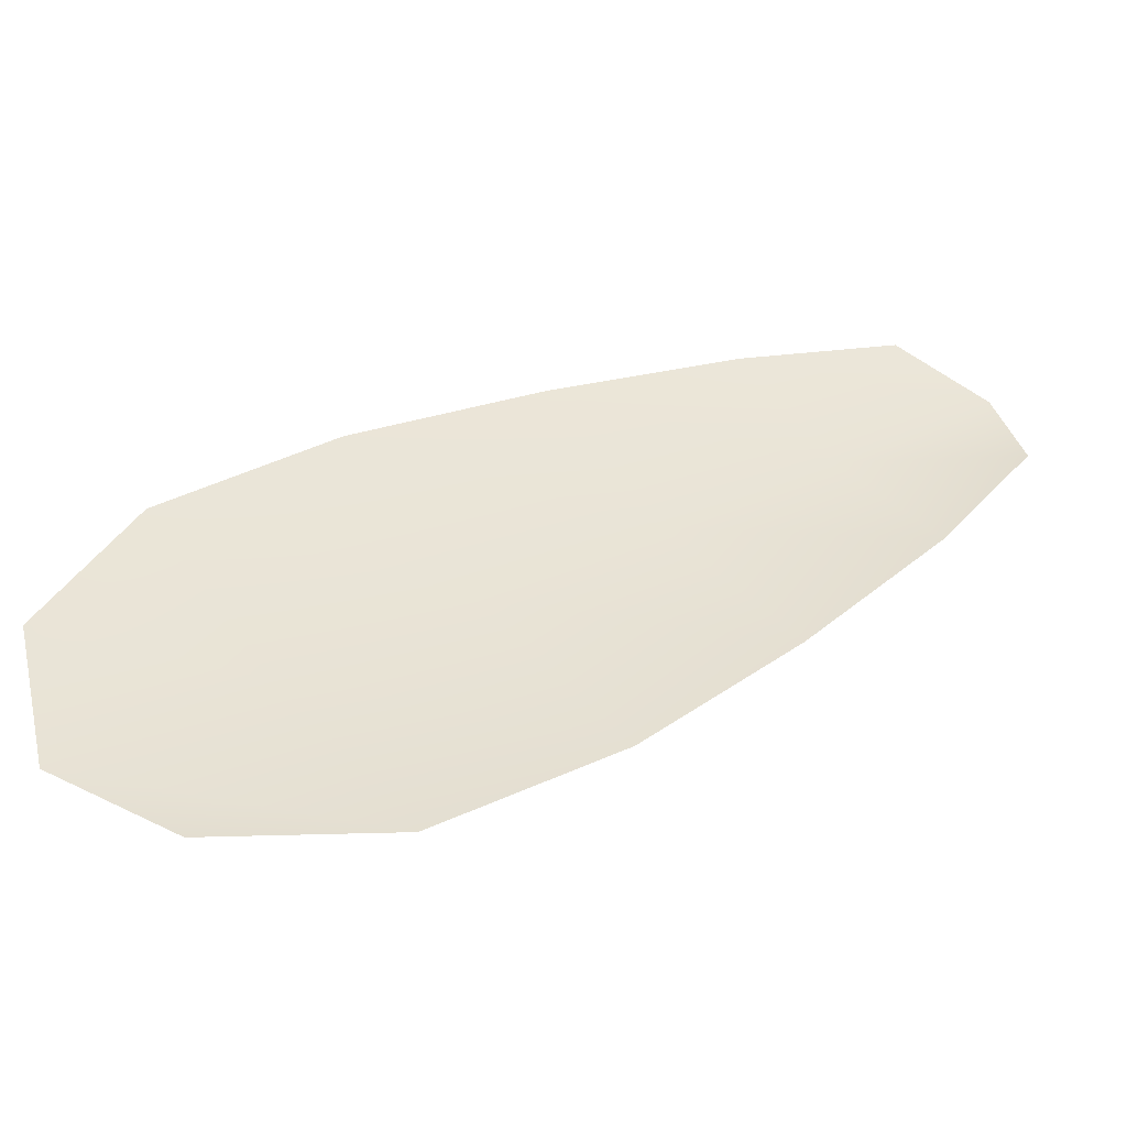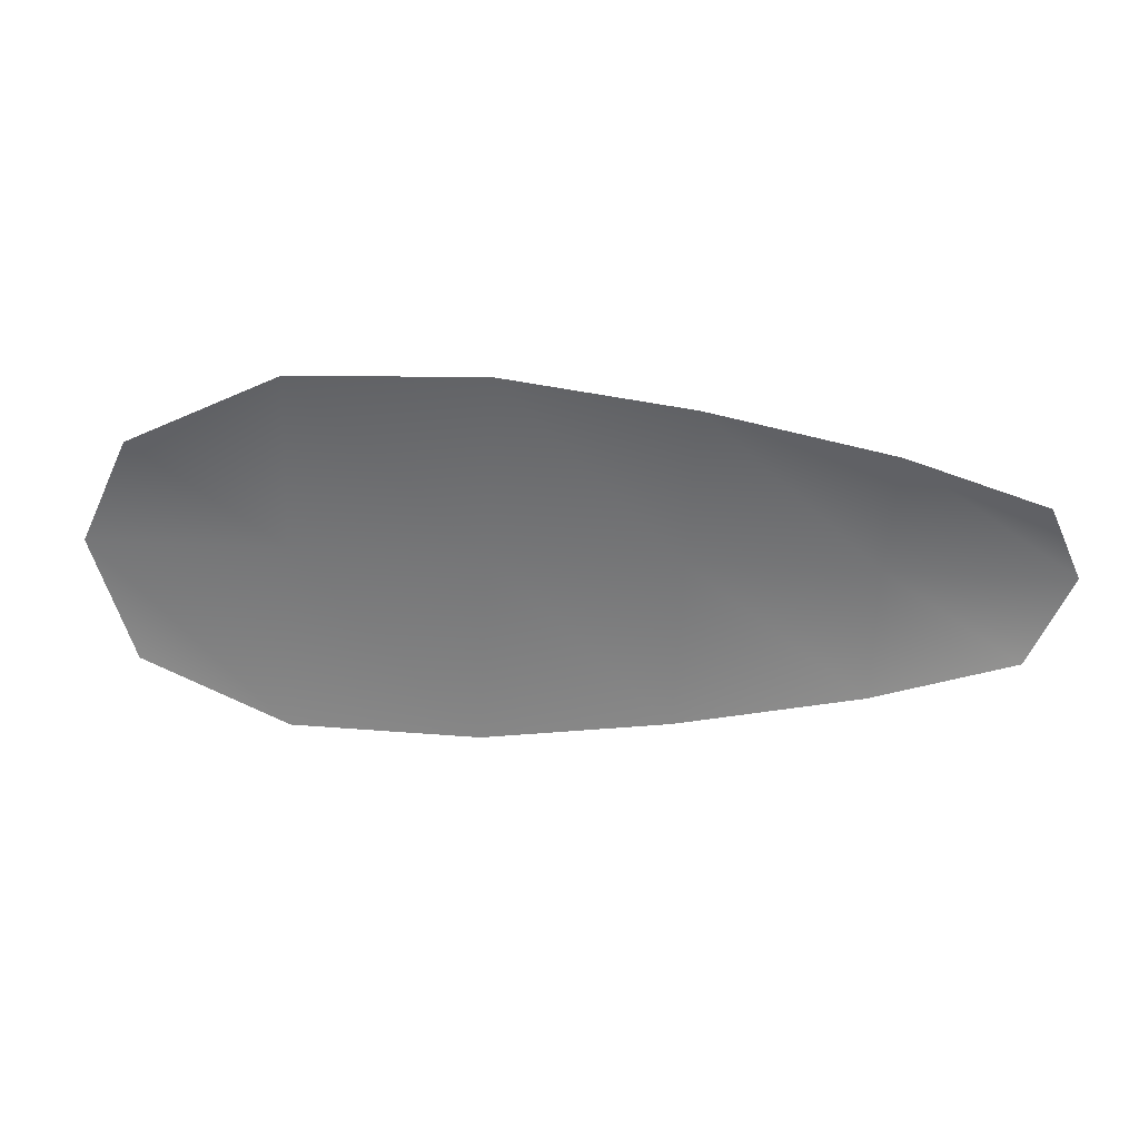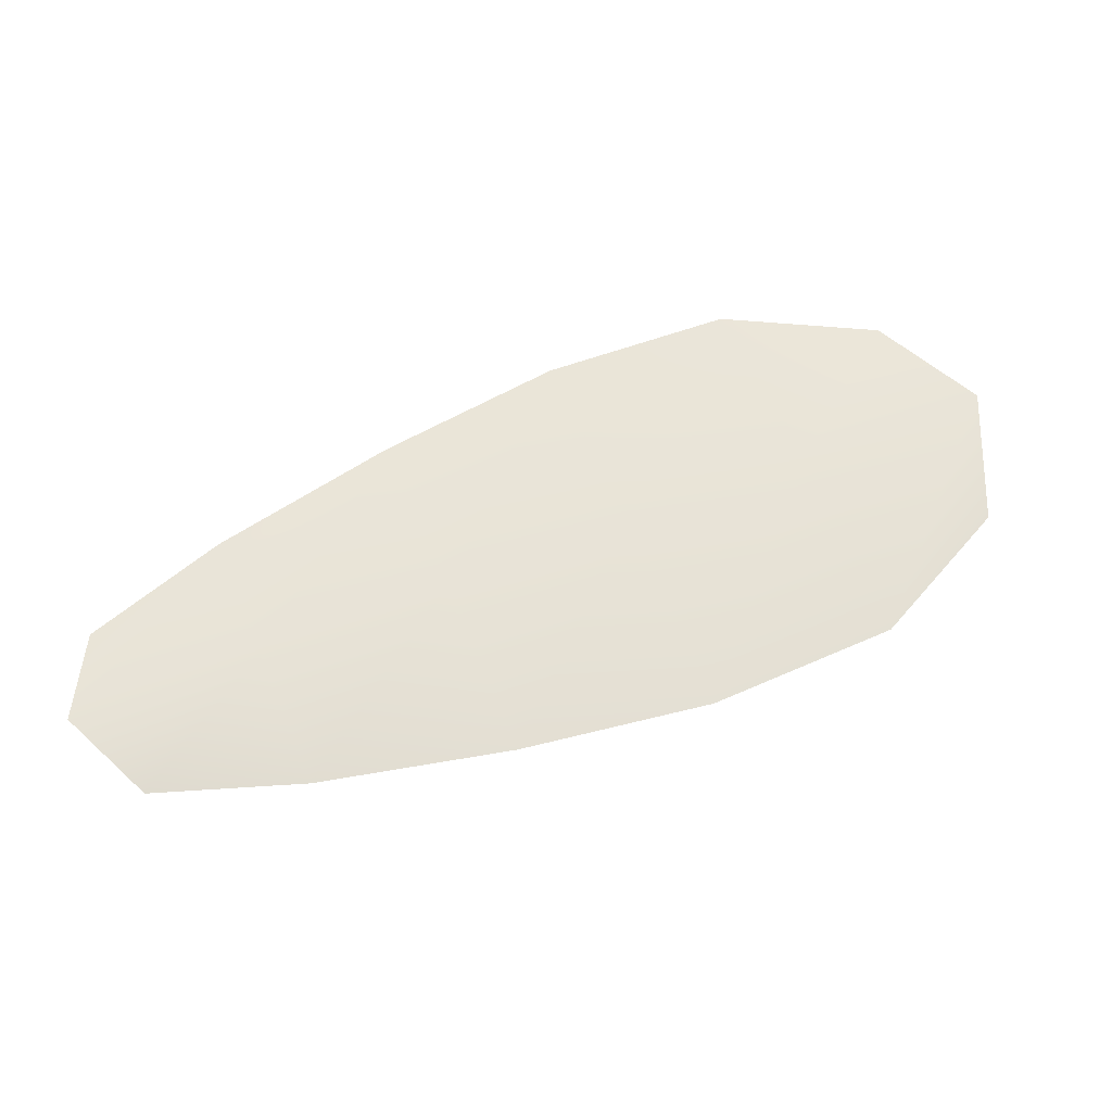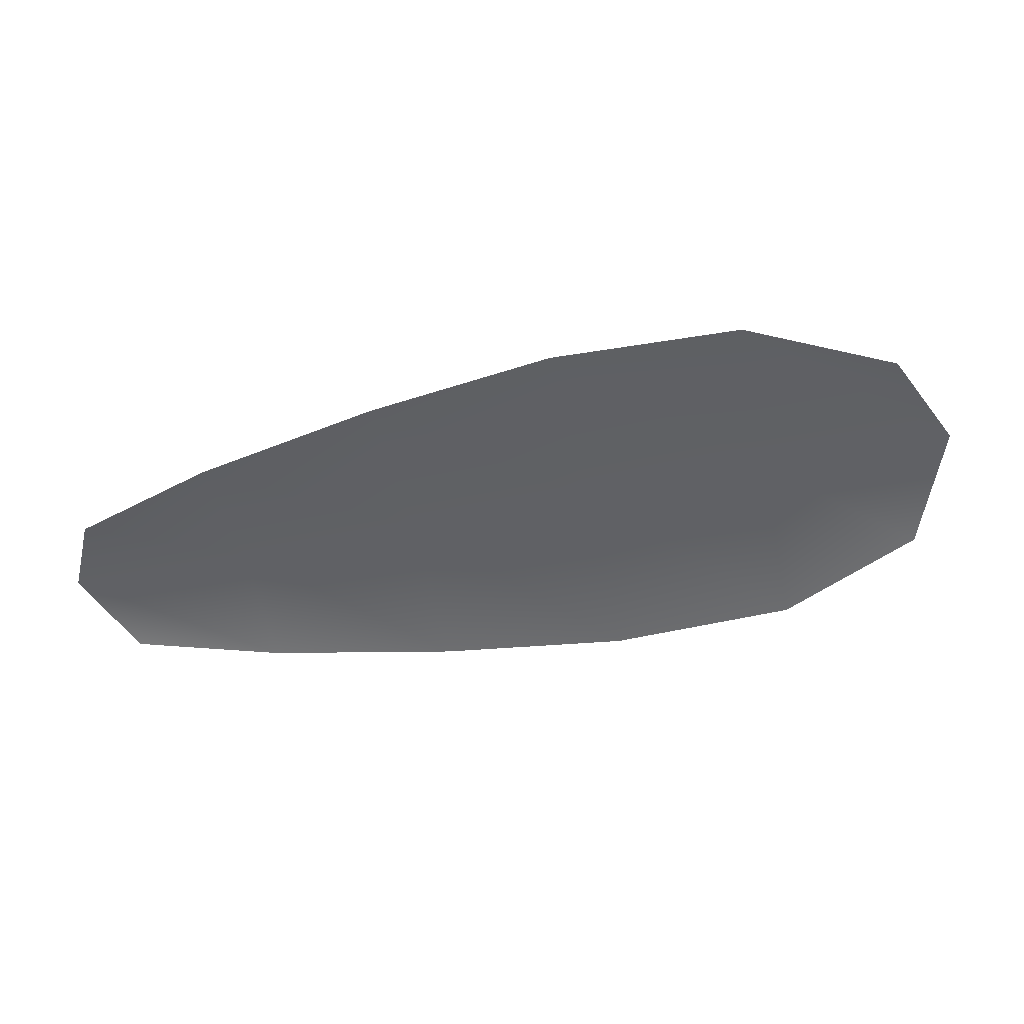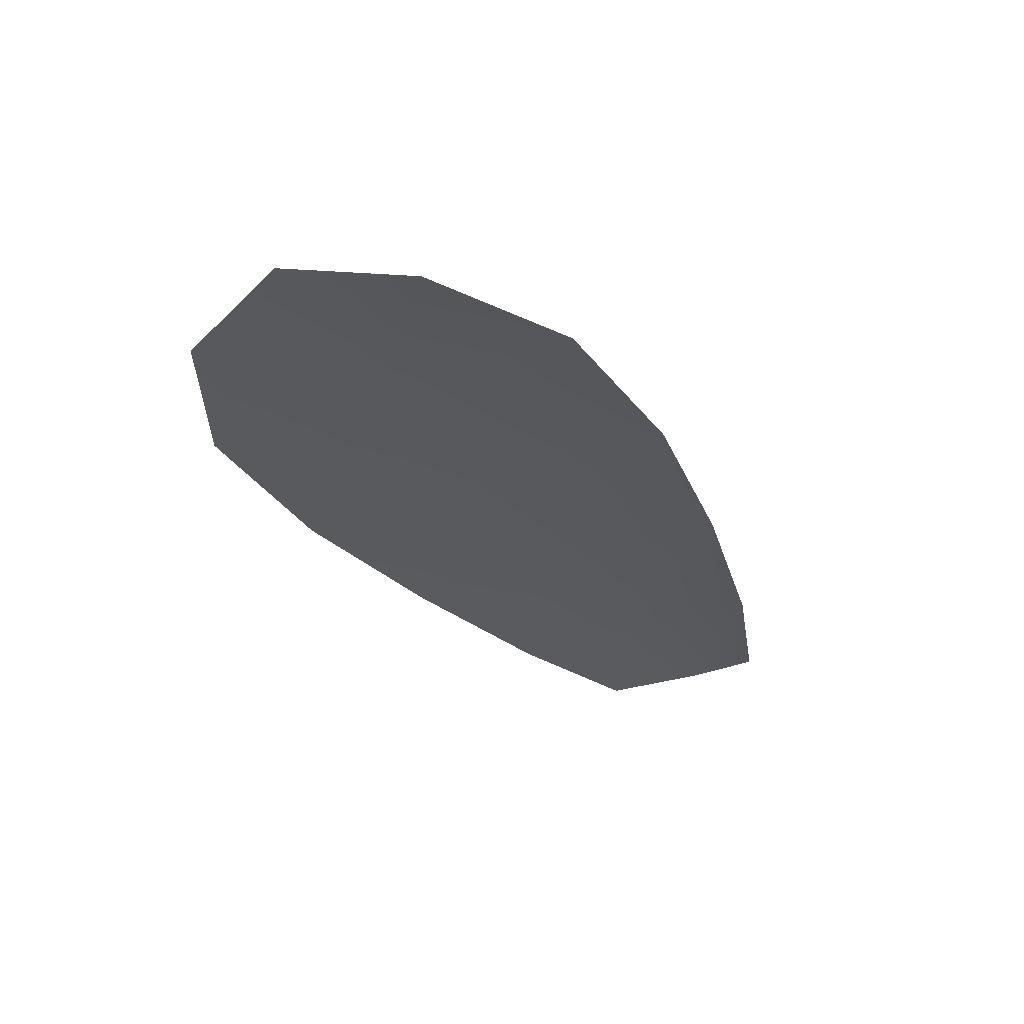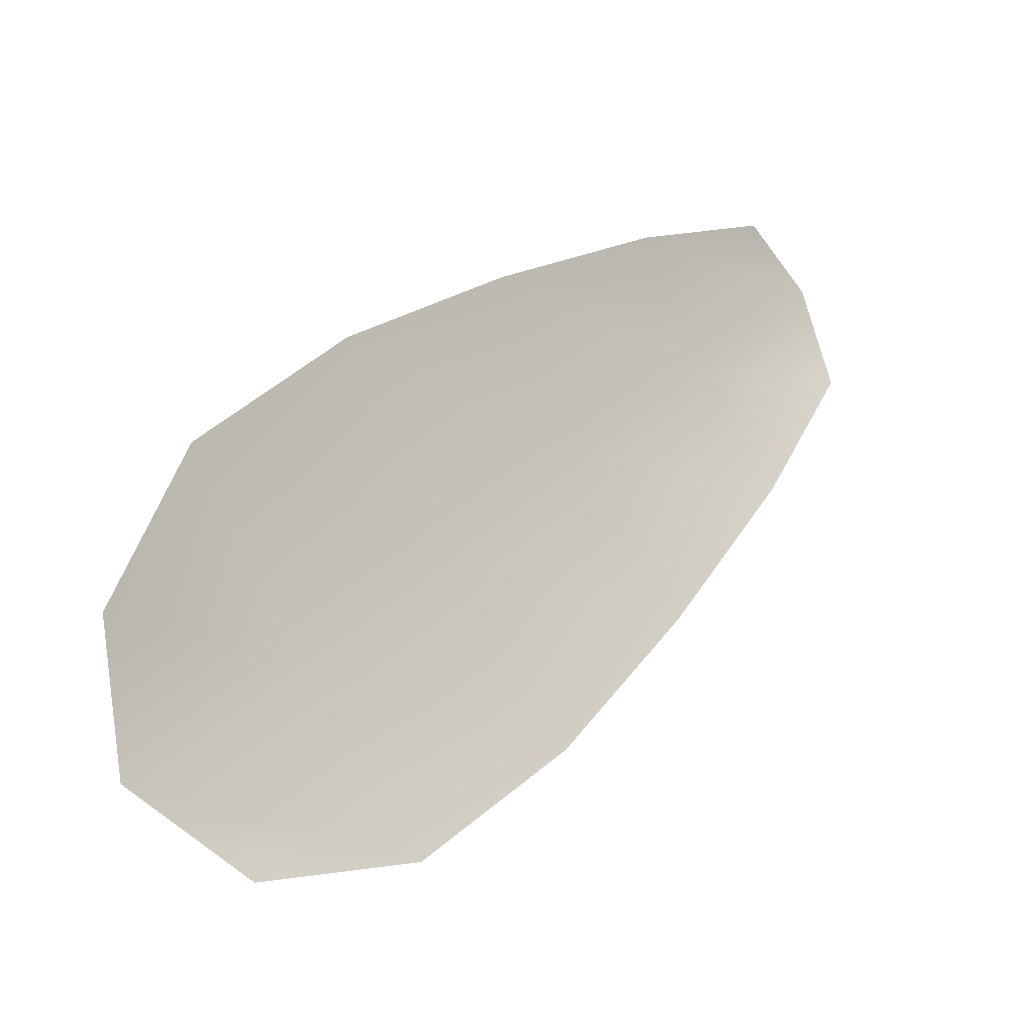
<metadata>
{"format":"obj","ext":"obj","renderer":"f3d","projection":"perspective","resolution":1024,"background":"white","views":[{"elev":-48.4,"azim":171.4,"up":"+Y"},{"elev":-55.9,"azim":141.5,"up":"+Z"},{"elev":60.4,"azim":-58.2,"up":"+Z"},{"elev":-48.9,"azim":-24.0,"up":"+Z"},{"elev":-29.2,"azim":81.3,"up":"+Z"},{"elev":-13.5,"azim":140.1,"up":"+Y"}]}
</metadata>
<code>
o feather_flight_tertiary_028
v 0.3267 0.1843 0.03396
v 0.3233 0.1795 0.03387
v 0.3504 0.1683 0.03424
v 0.3457 0.1618 0.03411
v 0.3238 0.1827 0.03454
v 0.3493 0.1641 0.03482
v 0.3316 0.1827 0.03403
v 0.3374 0.1801 0.03411
v 0.343 0.1771 0.03418
v 0.3479 0.1732 0.03423
v 0.3403 0.1626 0.03403
v 0.3351 0.1661 0.03397
v 0.3305 0.1705 0.03392
v 0.3263 0.1753 0.03389
v 0.3289 0.179 0.03459
v 0.334 0.1753 0.03465
v 0.3391 0.1716 0.03471
v 0.3441 0.1679 0.03476
f 18 10 3 6
f 11 18 6 4
f 5 1 7 15
f 15 7 8 16
f 16 8 9 17
f 17 9 10 18
f 2 5 15 14
f 14 15 16 13
f 13 16 17 12
f 12 17 18 11

</code>
